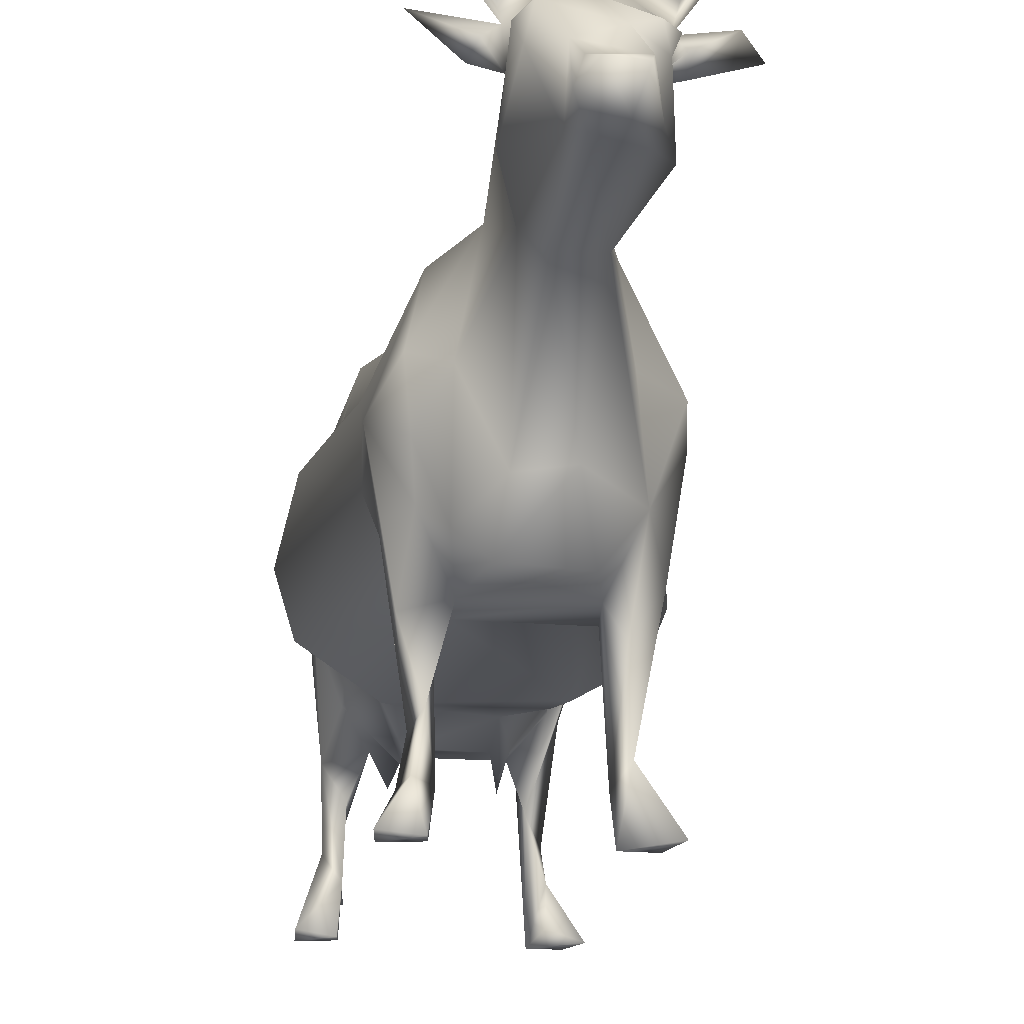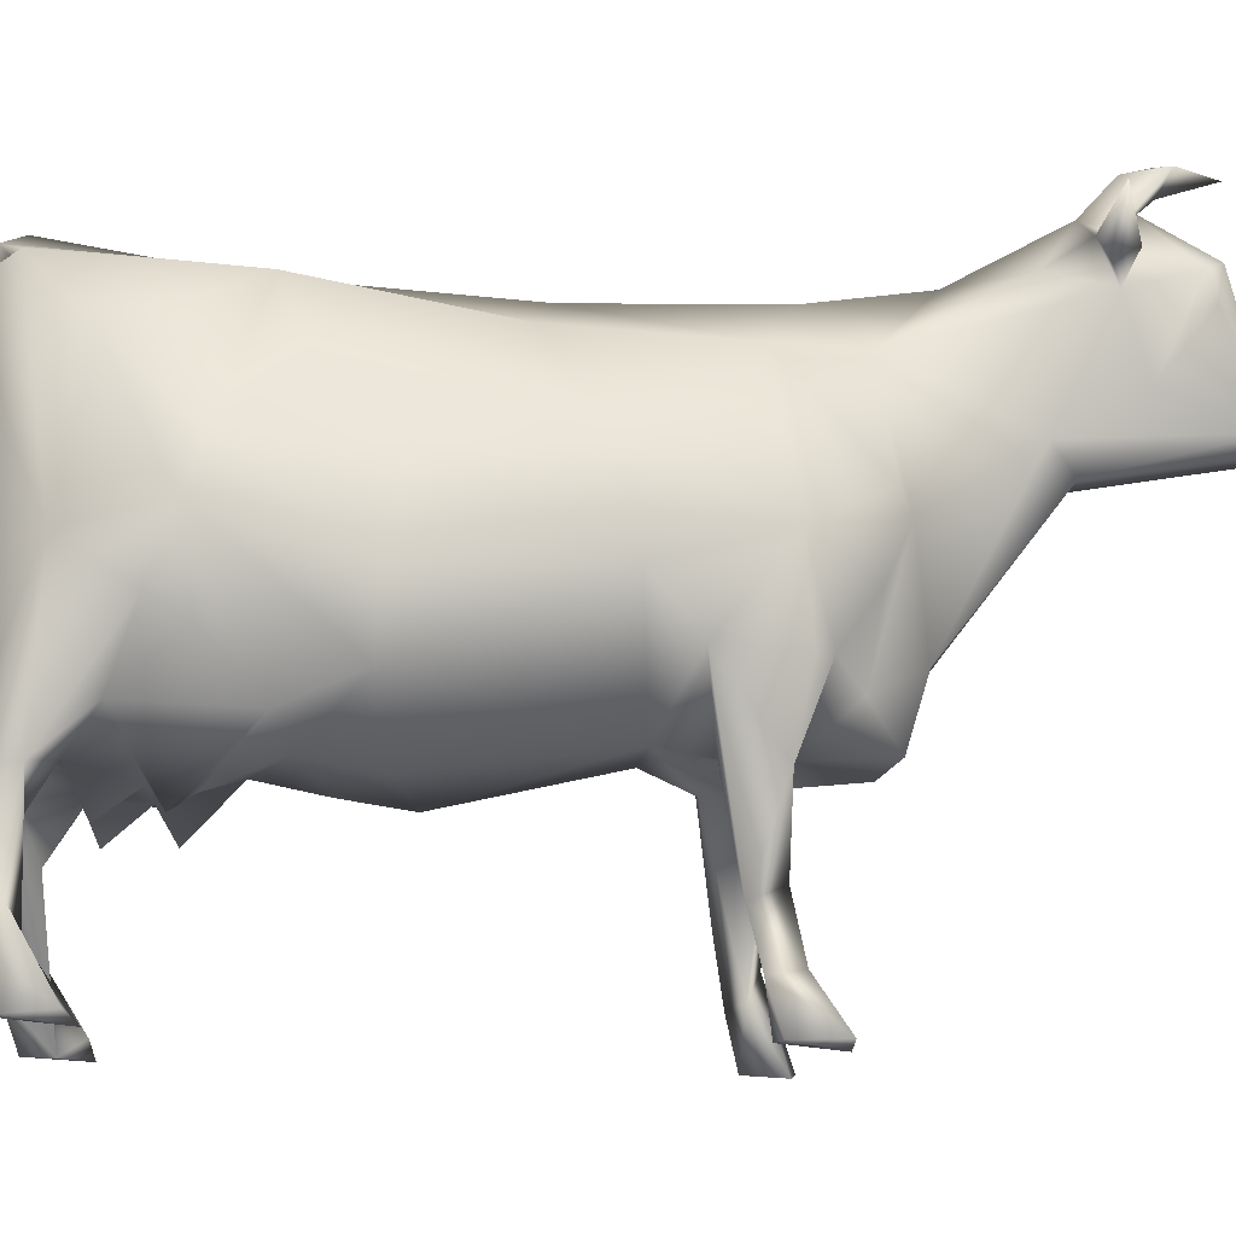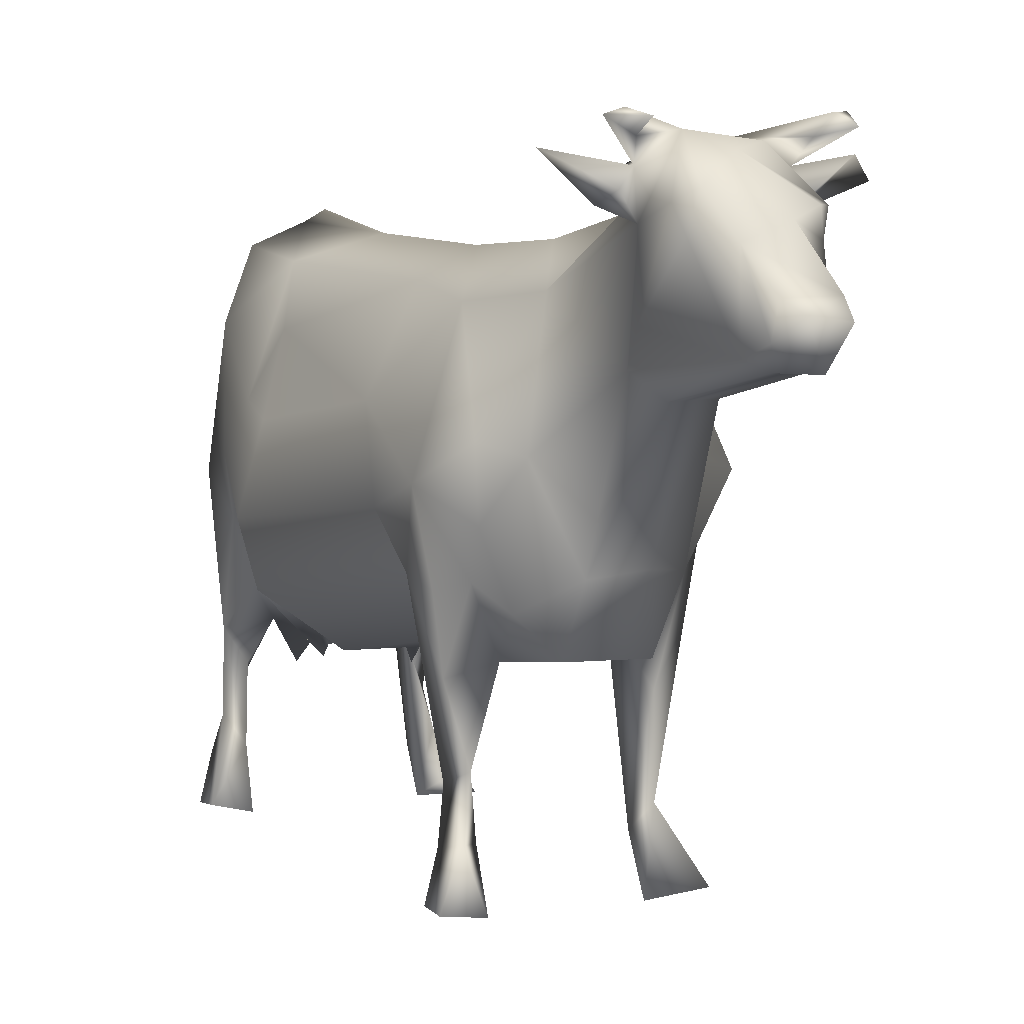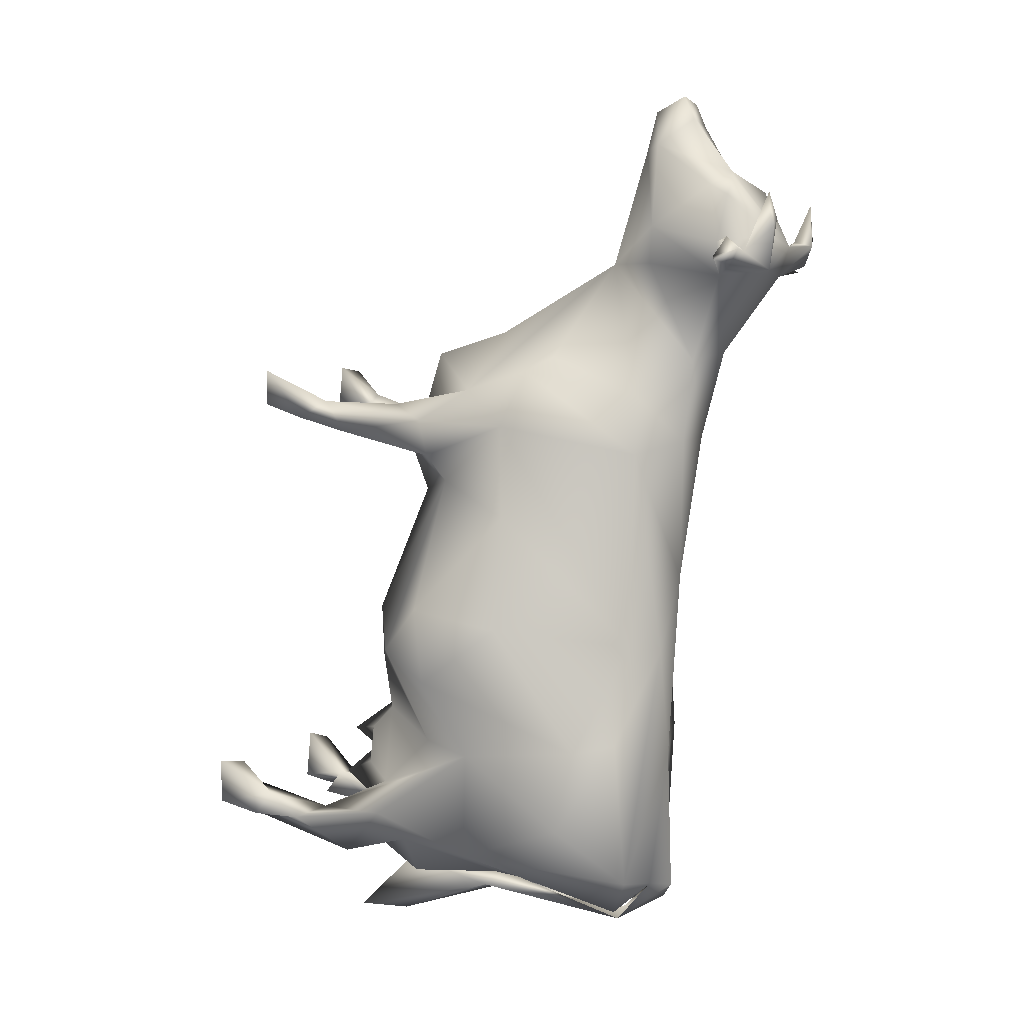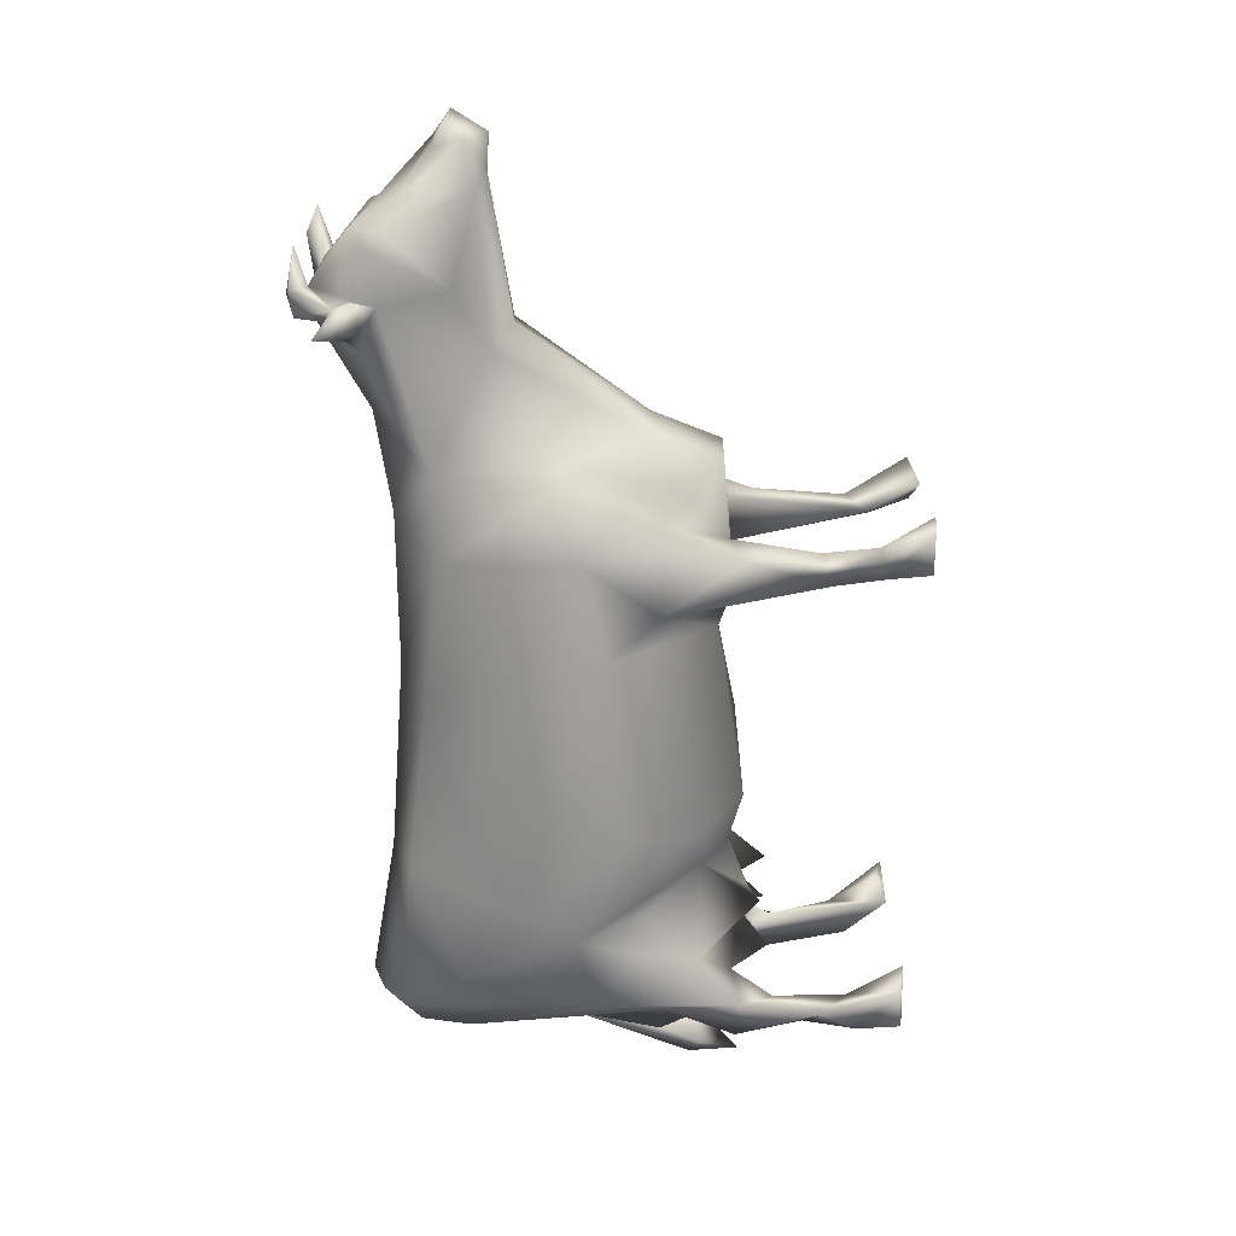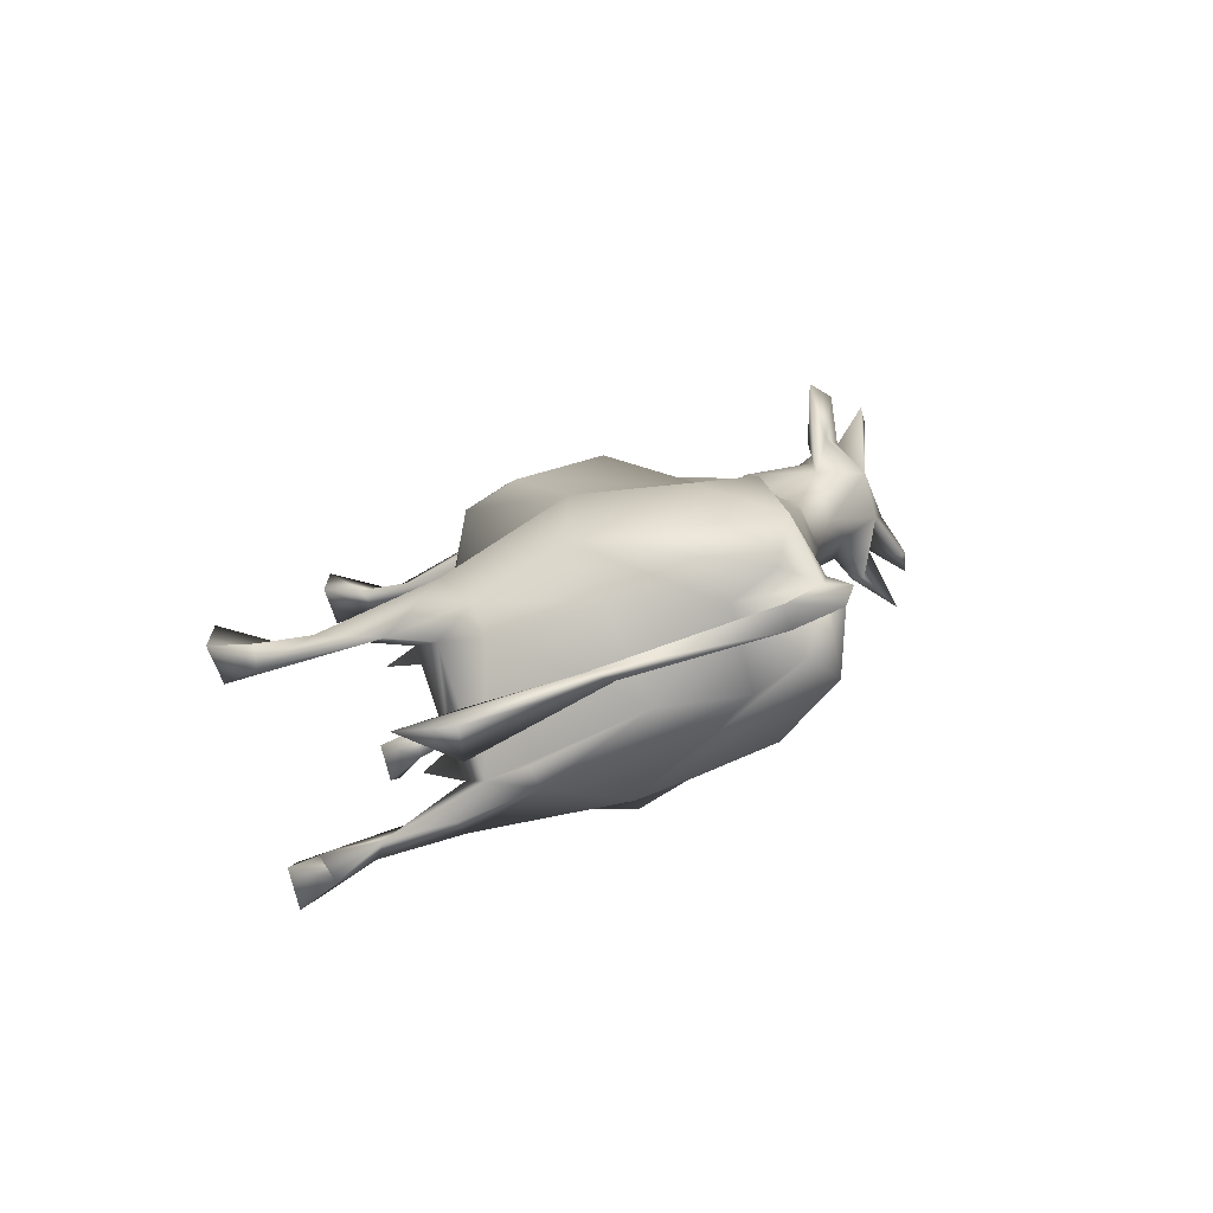
<metadata>
{"format":"obj","ext":"obj","renderer":"f3d","projection":"perspective","resolution":1024,"background":"white","views":[{"elev":-18.3,"azim":-27.1,"up":"+Y"},{"elev":-13.2,"azim":-112.0,"up":"+Y"},{"elev":3.6,"azim":-42.7,"up":"+Y"},{"elev":20.9,"azim":114.7,"up":"+Z"},{"elev":5.9,"azim":-89.7,"up":"+Z"},{"elev":-65.3,"azim":109.2,"up":"+Z"}]}
</metadata>
<code>
v -4.744 10.71 11.52
v -4.639 11.56 12.05
v -5.137 10.74 10.7
v -5.385 11.96 11.09
v -5.041 12.89 9.904
v -6.102 14.98 8.931
v -3.993 13.29 10.17
v -3.878 10.77 10.57
v -3.714 11.14 10.82
v -5.308 10.96 10.19
v -3.037 12.96 9.969
v -5.625 13.57 8.873
v -5.708 15.2 7.853
v -6.285 15.05 7.91
v -5.387 11.67 11.71
v -2.718 13.58 9.798
v -2.261 14.91 10.07
v -4.528 14.88 8.059
v -5.425 11.52 7.893
v -6.736 14.53 6.773
v -5.542 14.72 7.968
v -1.601 15.25 9.238
v -5.508 15.07 7.296
v -3.128 14.7 8.672
v -5.611 13.57 7.031
v -5.625 13.82 7.642
v -5.119 14.25 7.49
v -2.273 14.79 9.046
v -4.11 14.73 7.265
v -2.116 15.21 9.398
v -2.465 13.41 8.505
v -5.068 13.25 7.534
v -5.4 13.82 9.353
v -2.127 14.32 8.393
v -4.004 10.18 7.214
v -1.982 13.85 8.802
v -4.315 10.73 6.529
v -2.302 11.55 8.799
v -2.399 13.55 7.572
v -1.768 13.55 8.262
v -0.8539 14.56 8.776
v -0.2152 14.11 8.565
v -2.315 7.027 5.2
v -2.352 11.5 7.731
v -2.926 13.6 5.231
v -2.952 14.81 7.742
v -4.816 7.823 3.178
v -5.053 9.4 3.347
v -1.611 5.258 4.512
v -5.108 0.5062 2.409
v -4.391 6.726 2.5
v -5.569 13.91 6.788
v -3.38 5.132 2.184
v -4.628 0.4922 1.42
v -4.2 0.4063 2.76
v -2.33 8.805 -7.811
v -2.29 11.45 -5.749
v -2.913 10.22 7.431
v -0.1709 5.066 1.911
v 0.5537 0.5012 2.94
v -3.661 0.5583 1.655
v -4.17 1.543 1.287
v -4.316 9.109 3.97
v -3.491 6.857 4.647
v -3.819 11.98 1.611
v 3.88 4.672 -9.502
v 2.969 12.89 -10.02
v 3.584 0.9963 -7.485
v -0.08516 2.18 3.075
v -0.2708 6.63 -10.02
v 3.862 1.717 -8.969
v 1.105 12.9 -10.61
v -0.3956 1.617 2.67
v -0.1989 6.825 4.002
v -2.104 12.96 5.123
v -2.538 13.16 2.777
v 0.8822 5.999 2.226
v -3.56 12.16 3.656
v 0.2348 2.905 2.322
v -4.072 7.984 -0.6842
v -3.95 10.07 -1.092
v -1.068 13.15 -1.039
v 0.5655 6.441 1.42
v 1.724 8.765 1.017
v 1.56 4.799 -2.44
v -1.413 13 2.926
v -3.835 9.599 -4.496
v -2.007 12.44 -1.726
v -3.649 6.051 -4.96
v 1.871 3.978 -6.491
v 1.863 4.999 -3.859
v -0.7254 5.174 3.068
v -1.094 5.085 -5.471
v 0.5635 13.54 -5.857
v -1.73 14.07 8.083
v -1.428 7.04 -7.227
v -0.2747 4.528 -6.787
v -0.2628 4.434 3.238
v 2.47 5.551 -5.206
v -1.813 7.343 -8.189
v -0.02177 4.667 -7.539
v -1.441 11.61 -8.916
v 2.102 4.7 -6.202
v 0.3716 4.693 -8.173
v 1.909 4.697 -6.923
v 1.798 14.2 -9.411
v 1.637 13.92 -9.947
v -0.3556 0.808 -9.927
v -0.9696 5.781 -8.549
v 2.572 5.94 -11.89
v -5.657 11.22 11.16
v -3.998 6.149 3.213
v -0.9415 11.69 4.249
v -3.932 14.52 8.812
v 0.5372 0.5495 3.982
v -1.401 8.317 -9.623
v -1.306 0.7403 -10.15
v 3.452 5.805 -7.132
v -3.854 3.04 1.884
v 2.913 4.632 -11.9
v 4.083 8.726 -5.381
v -5.523 13 9.128
v -0.8361 1.795 -10.34
v -0.0868 4.931 -8.989
v -3.861 2.732 1.107
v 2.42 4.734 -7.205
v -4.15 7.568 -4.972
v 1.962 8.991 -10.2
v 3.378 9.284 -1.683
v -0.9304 4.726 -9.725
v -0.05304 4.214 -7.239
v 0.3848 5.618 -10.19
v -3.243 5.083 0.9251
v -0.7478 2.727 -10.01
v 2.462 3.978 -7.675
v -0.9245 0.65 -8.696
v 3.542 3.78 -8.392
v 1.776 12.73 -10.56
v -1.734 12.9 -6.113
v 4.398 0.6972 -7.146
v 4.294 8.742 -8.485
v -0.09221 4.829 -10.7
v 3.392 0.6328 -8.064
v -4.276 12.01 11.51
v 2.188 12.69 -10.18
v -2.115 9.926 -7.239
v 0.692 11.61 -10.67
v -3.53 1.599 1.677
v 0.3453 1.505 2.598
v 4.126 5.877 -7.855
v 0.6273 5.635 3.16
v -0.4331 2.042 -9.564
v -4.154 6.752 0.3725
v 0.6924 6.722 -10.75
v 4.51 0.7483 -8.437
v -4.848 6.571 1.923
v 2.836 4.822 -7.934
v 4.083 7.386 -3.351
v 3.449 13.38 -8.723
v 4.144 11.53 -7.127
v 3.179 11.64 -5.112
v 3.142 9.236 -9.498
v 3.33 5.615 -9.265
v -0.3294 3.893 -9.628
v 3.041 7.019 -5.72
v 0.8895 9.513 -10.28
v -1.985 4.735 -4.171
v -0.1205 1.663 -10.23
v 1.423 5.13 -5.492
v 0.9852 8.384 3.455
v -2.512 5.382 0.04184
v -4.2 1.671 2.038
v -4.147 13.72 6.524
v 0.06089 13.34 -9.885
v 0.1956 13.08 -2.901
v -0.1856 5.482 0.7801
v 4.094 3.063 -8.673
v -0.193 3.133 -10.31
v -1.429 5.732 -5.975
v 4.33 1.814 -8.704
v -1.7 0.832 -9.18
v 2.022 13.62 -9.401
v -4.41 4.846 1.727
v -0.09079 12.06 2.809
v 1.122 12.49 -2.487
v -3.57 5.299 4.102
v 0.1244 3.989 -8.417
v 0.1513 8.789 4.897
v 1.534 5.659 -11.38
v -0.6433 0.3456 3.356
v 2.198 5.927 -10.33
v 2.402 12.8 -10.59
v 3.949 2.148 -8.138
v 2.889 12.78 -4.743
v 2.278 8.448 -10.62
v 3.365 6.799 -1.506
v -1.029 9.129 5.037
v 2.469 11.71 -9.931
v -5.1 8.569 1.626
v 3.553 5.959 -2.815
v -3.311 13.56 10.15
v 3.746 6.529 -8.757
v 1.897 9.056 -10.61
v 3.37 6.739 -9.939
f 1 2 15
f 111 3 1
f 4 15 144
f 8 9 1
f 10 111 5
f 33 122 5
f 122 19 10
f 33 5 7
f 7 11 201
f 7 9 11
f 33 7 114
f 3 58 8
f 3 10 35
f 11 16 201
f 3 35 58
f 12 18 32
f 14 13 23
f 9 38 11
f 21 14 27
f 37 35 10
f 13 21 18
f 25 26 20
f 27 52 20
f 30 28 17
f 58 38 8
f 18 114 24
f 34 22 17
f 13 18 29
f 21 13 6
f 19 32 37
f 24 31 34
f 46 28 30
f 27 18 21
f 46 29 18
f 31 36 34
f 46 30 22
f 58 44 38
f 34 36 41
f 8 38 9
f 3 8 1
f 39 31 38
f 36 40 41
f 46 22 34
f 44 39 38
f 52 29 173
f 39 40 36
f 25 20 52
f 46 34 95
f 43 58 35
f 39 42 40
f 95 41 42
f 39 95 42
f 52 27 29
f 46 95 39
f 114 16 24
f 46 18 24
f 45 39 75
f 75 39 44
f 63 64 37
f 78 63 37
f 37 64 35
f 78 173 45
f 31 16 11
f 64 186 43
f 95 34 41
f 74 197 58
f 47 112 63
f 48 63 78
f 63 48 47
f 111 4 5
f 64 112 186
f 43 186 49
f 75 58 113
f 112 47 51
f 113 58 197
f 51 47 199
f 112 53 186
f 186 53 49
f 112 51 53
f 78 32 173
f 51 156 183
f 53 51 183
f 148 55 61
f 76 75 86
f 172 125 62
f 156 199 153
f 166 154 70
f 53 119 133
f 62 61 54
f 148 61 62
f 49 92 74
f 132 142 70
f 41 40 42
f 74 170 188
f 73 190 69
f 104 187 124
f 113 188 184
f 106 94 182
f 171 92 53
f 119 148 133
f 153 183 156
f 187 101 124
f 153 199 80
f 184 188 170
f 171 53 133
f 190 60 115
f 125 183 153
f 152 130 134
f 32 19 12
f 111 15 4
f 91 169 99
f 179 56 96
f 53 183 119
f 78 37 32
f 9 144 2
f 98 69 151
f 45 46 39
f 133 125 153
f 79 151 69
f 76 45 75
f 43 74 58
f 171 133 153
f 195 110 203
f 73 79 149
f 55 54 61
f 182 192 106
f 148 119 172
f 88 81 65
f 59 79 73
f 82 65 76
f 12 19 122
f 59 77 79
f 59 83 77
f 86 184 82
f 82 88 65
f 83 170 77
f 77 170 151
f 59 176 83
f 185 184 170
f 12 122 33
f 97 101 105
f 83 84 170
f 175 82 184
f 185 170 84
f 184 185 175
f 66 163 202
f 118 165 99
f 152 108 123
f 171 80 89
f 193 177 137
f 80 87 127
f 80 127 89
f 123 117 181
f 201 16 114
f 129 185 84
f 55 172 50
f 167 171 89
f 176 171 85
f 200 196 83
f 190 115 69
f 141 198 67
f 65 78 76
f 91 200 85
f 167 89 93
f 88 139 57
f 73 60 190
f 85 167 91
f 126 105 135
f 129 161 185
f 91 167 93
f 93 89 179
f 75 44 58
f 171 59 92
f 165 200 91
f 202 141 150
f 73 92 59
f 89 127 56
f 158 129 196
f 91 93 169
f 179 89 56
f 122 10 5
f 146 56 127
f 161 129 158
f 150 66 202
f 30 17 22
f 175 159 94
f 155 140 143
f 172 62 50
f 15 2 144
f 28 34 17
f 93 179 97
f 81 87 80
f 119 183 125
f 78 45 76
f 135 105 157
f 124 109 130
f 7 201 114
f 185 161 194
f 93 97 169
f 97 179 131
f 53 92 49
f 131 179 109
f 139 102 146
f 27 14 23
f 69 115 149
f 96 56 100
f 199 47 48
f 73 98 92
f 18 33 114
f 99 165 91
f 97 105 169
f 158 200 121
f 131 109 101
f 101 97 131
f 96 100 109
f 99 169 103
f 5 144 7
f 13 14 6
f 146 102 56
f 67 159 141
f 103 169 90
f 119 125 172
f 174 102 139
f 160 194 161
f 192 195 138
f 5 4 144
f 86 82 76
f 10 3 111
f 198 147 72
f 171 176 59
f 105 126 103
f 137 66 143
f 102 116 56
f 104 101 187
f 107 174 139
f 118 103 126
f 75 113 86
f 121 165 118
f 43 49 74
f 194 159 175
f 130 100 116
f 51 199 156
f 85 83 176
f 134 123 181
f 137 177 150
f 124 130 164
f 57 87 81
f 136 152 181
f 48 65 199
f 136 117 108
f 174 116 102
f 147 70 116
f 152 136 108
f 160 141 159
f 85 171 167
f 160 161 121
f 164 130 152
f 104 124 163
f 27 26 32
f 139 88 94
f 70 130 116
f 6 14 21
f 180 155 71
f 191 189 120
f 92 98 74
f 13 29 23
f 27 32 18
f 178 164 152
f 158 196 200
f 159 182 94
f 202 163 204
f 78 65 48
f 152 168 178
f 57 146 87
f 82 94 88
f 141 162 198
f 152 134 181
f 118 137 121
f 19 37 10
f 152 123 168
f 32 26 25
f 71 143 66
f 46 45 29
f 197 74 188
f 178 123 134
f 52 173 32
f 197 188 113
f 68 140 193
f 73 69 98
f 168 123 178
f 198 162 166
f 141 121 150
f 104 163 157
f 124 178 132
f 166 70 147
f 90 105 103
f 79 77 151
f 70 142 130
f 121 137 150
f 132 178 142
f 55 50 54
f 193 140 155
f 199 81 80
f 72 116 174
f 101 109 124
f 199 65 81
f 195 191 120
f 85 200 83
f 193 155 180
f 118 99 103
f 175 185 194
f 165 121 200
f 113 184 86
f 12 33 18
f 163 124 132
f 111 1 15
f 148 172 55
f 173 29 45
f 84 196 129
f 146 127 87
f 104 157 105
f 72 147 116
f 98 151 74
f 142 134 130
f 46 24 28
f 109 100 130
f 149 115 60
f 137 163 66
f 195 203 138
f 104 105 101
f 73 149 60
f 202 162 141
f 83 196 84
f 27 20 26
f 179 96 109
f 118 126 157
f 137 157 163
f 132 70 154
f 180 71 177
f 202 204 162
f 182 72 174
f 180 177 193
f 148 125 133
f 155 143 71
f 123 108 117
f 177 71 66
f 79 69 149
f 68 193 143
f 203 189 128
f 193 137 143
f 106 192 107
f 24 16 31
f 159 67 182
f 166 162 204
f 31 11 38
f 68 143 140
f 182 174 107
f 148 62 125
f 57 139 146
f 110 189 203
f 100 56 116
f 64 63 112
f 62 54 50
f 32 25 52
f 80 171 153
f 82 175 94
f 198 166 147
f 120 189 110
f 163 132 204
f 1 9 2
f 195 120 110
f 128 138 203
f 24 34 28
f 94 107 139
f 31 39 36
f 74 151 170
f 126 135 157
f 141 160 121
f 7 144 9
f 158 121 161
f 194 160 159
f 107 192 138
f 124 164 178
f 142 178 134
f 23 29 27
f 118 157 137
f 136 181 117
f 169 105 90
f 94 106 107
f 177 66 150
f 88 57 81
f 64 43 35
f 166 204 132
f 166 132 154
f 198 72 182
f 67 198 182
f 128 189 191
f 128 191 195
f 128 195 192
f 182 107 138

</code>
